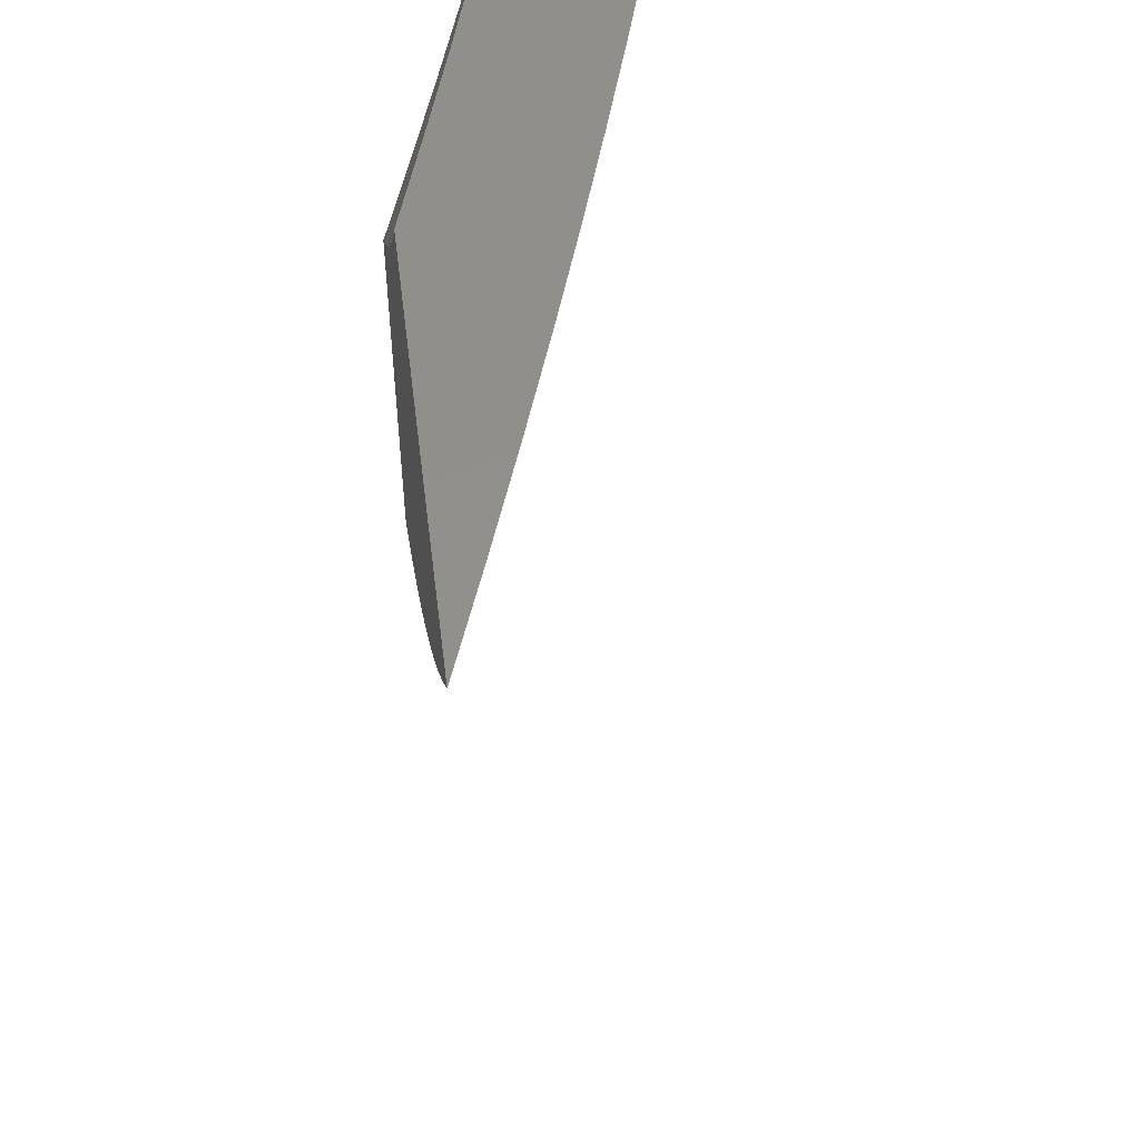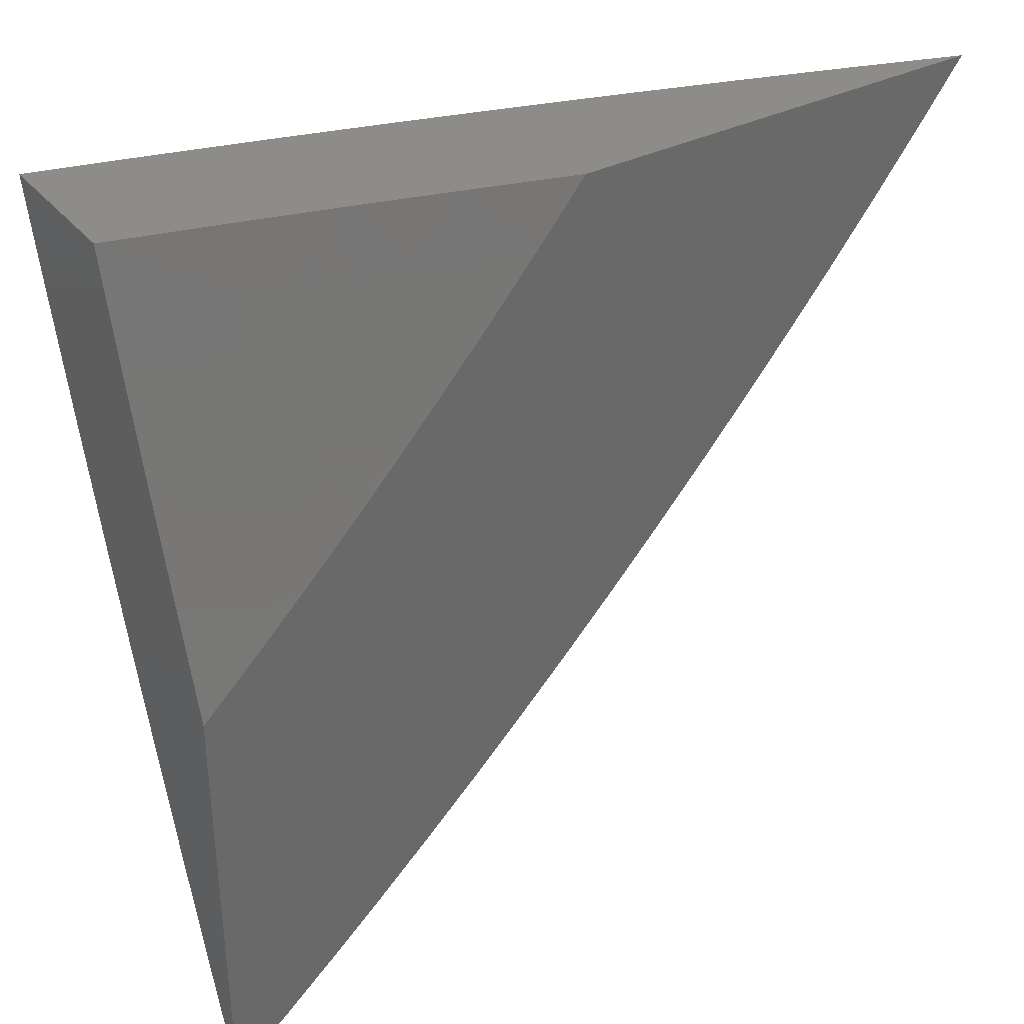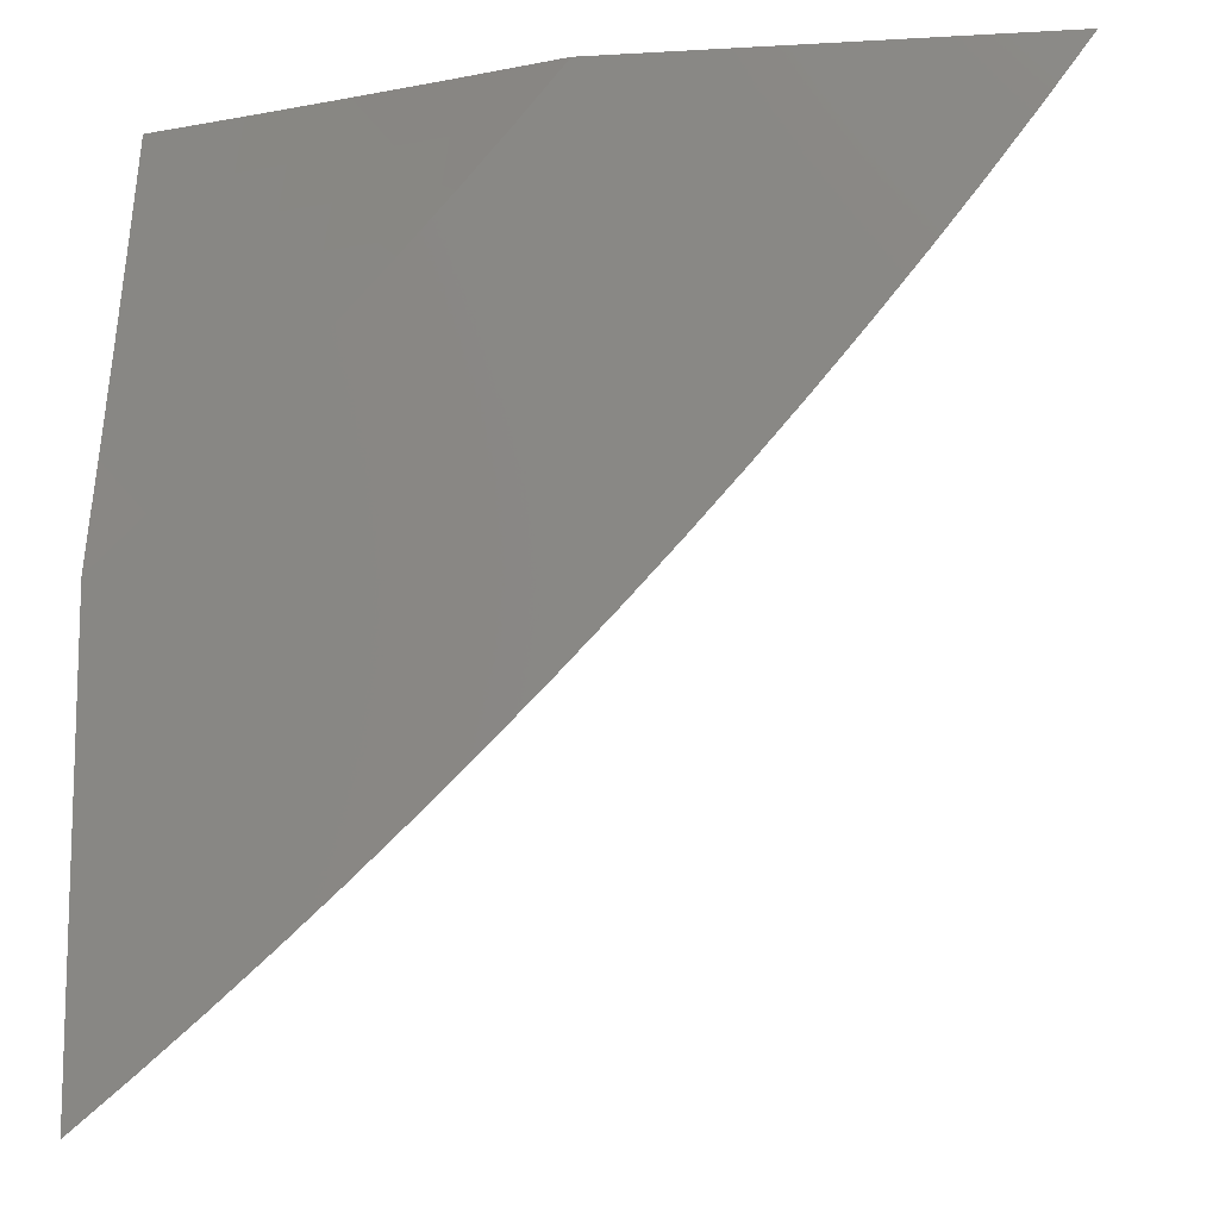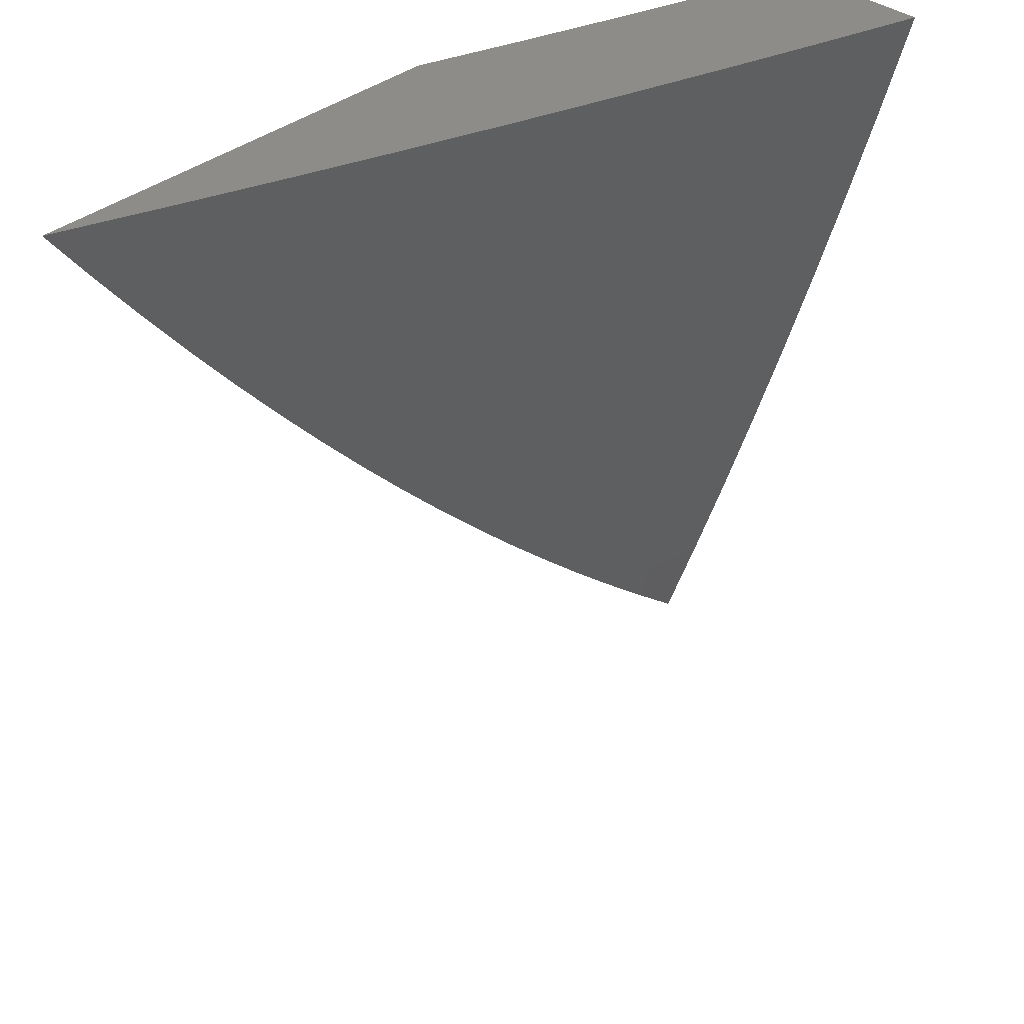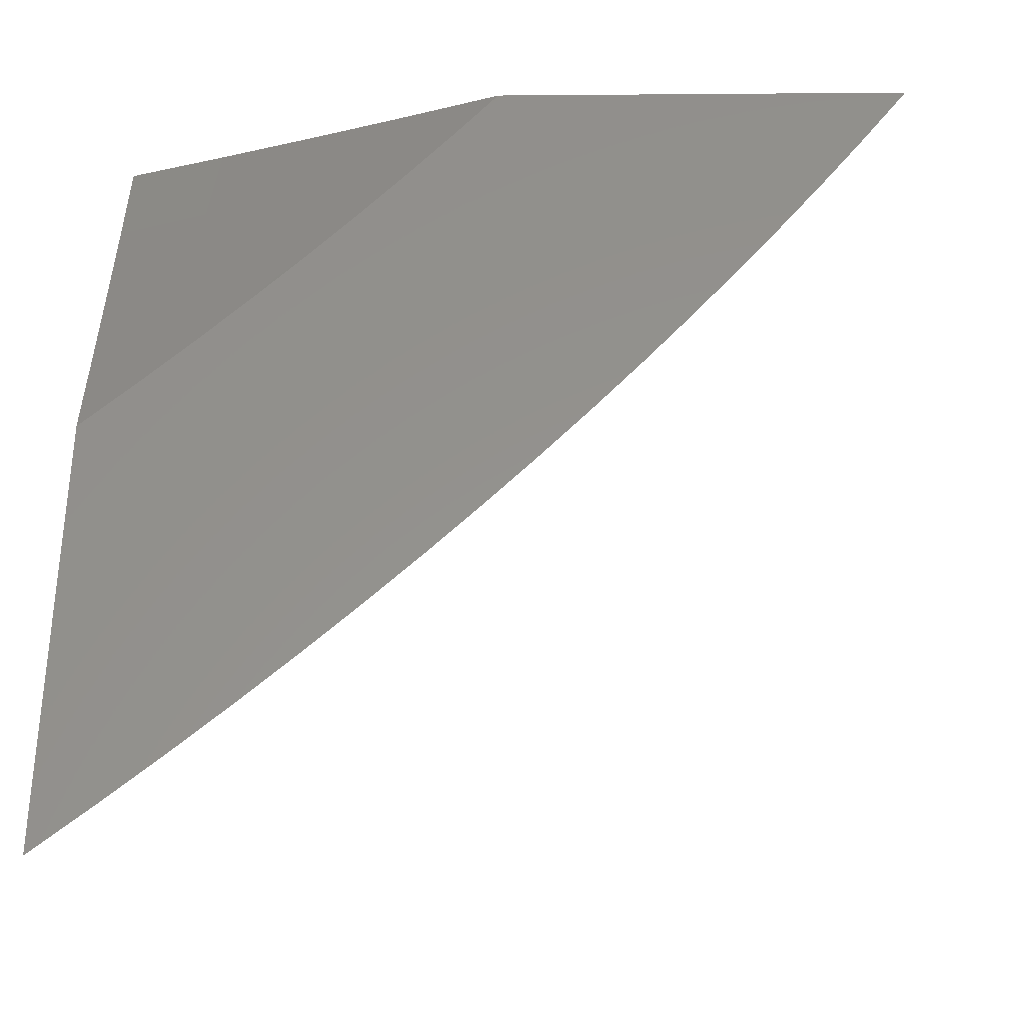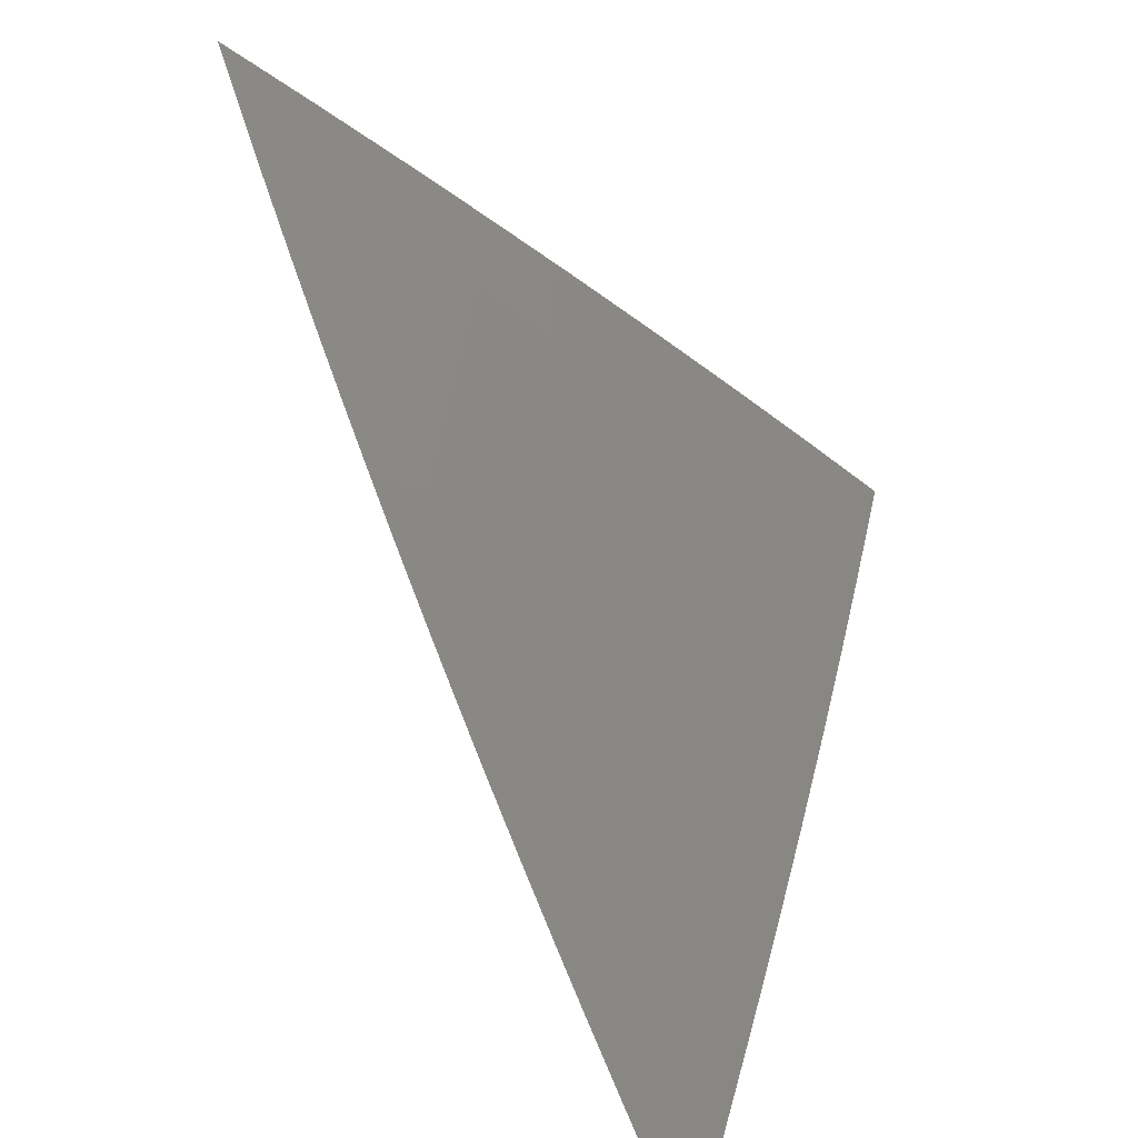
<metadata>
{"format":"stl","ext":"stl","renderer":"f3d","projection":"perspective","resolution":1024,"background":"white","views":[{"elev":53.1,"azim":83.0,"up":"+Z"},{"elev":35.5,"azim":-33.7,"up":"+Z"},{"elev":-11.4,"azim":7.9,"up":"+Z"},{"elev":37.1,"azim":134.2,"up":"+Z"},{"elev":-33.7,"azim":0.6,"up":"+Z"},{"elev":-48.0,"azim":122.1,"up":"+Z"}]}
</metadata>
<code>
# stl→obj: 136 verts, 268 faces
v 3 10.24 -3.11
v 3 10.27 -3
v 3.098 10.22 -3.085
v 3.105 10.24 -3
v 3.201 10.19 -3.085
v 3.209 10.21 -3
v 3.304 10.15 -3.085
v 3.313 10.17 -3
v 3.407 10.12 -3.085
v 3.416 10.14 -3
v 3.51 10.09 -3.085
v 3.519 10.11 -3
v 3.614 10.05 -3.085
v 3.622 10.07 -3
v 3.717 10.02 -3.085
v 3.725 10.04 -3
v 3.782 10 -3.06
v 3.827 10 -3
v 3.736 10 -3.12
v 3.712 10 -3.134
v 3.609 10.04 -3.134
v 3.506 10.08 -3.134
v 3.403 10.11 -3.134
v 3.3 10.14 -3.134
v 3.197 10.17 -3.134
v 3.094 10.2 -3.134
v 3.09 10.19 -3.184
v 3 10.21 -3.22
v 3.086 10.18 -3.233
v 3.082 10.16 -3.282
v 3.185 10.13 -3.282
v 3.181 10.12 -3.332
v 3.283 10.09 -3.332
v 3.279 10.08 -3.381
v 3.381 10.04 -3.381
v 3.377 10.03 -3.43
v 3.441 10 -3.462
v 3.372 10.02 -3.48
v 3.388 10 -3.516
v 3.367 10 -3.529
v 3.335 10 -3.57
v 3.265 10.04 -3.529
v 3.261 10.02 -3.578
v 3.163 10.07 -3.529
v 3.159 10.05 -3.578
v 3.061 10.1 -3.529
v 3.057 10.08 -3.578
v 3 10.11 -3.548
v 3.053 10.07 -3.627
v 3 10.07 -3.657
v 3.048 10.05 -3.677
v 3.043 10.04 -3.726
v 3.145 10.01 -3.726
v 3.115 10 -3.776
v 3.171 10 -3.726
v 3.15 10.02 -3.677
v 3.227 10 -3.674
v 3.154 10.04 -3.627
v 3.256 10.01 -3.627
v 3.689 10 -3.179
v 3.605 10.03 -3.184
v 3.641 10 -3.237
v 3.6 10.02 -3.233
v 3.596 10 -3.282
v 3.497 10.05 -3.233
v 3.493 10.04 -3.282
v 3.395 10.08 -3.233
v 3.39 10.07 -3.282
v 3.292 10.12 -3.233
v 3.288 10.1 -3.282
v 3.189 10.15 -3.233
v 3.592 10 -3.294
v 3.543 10 -3.351
v 3.488 10.02 -3.332
v 3.386 10.06 -3.332
v 3.484 10.01 -3.381
v 3.492 10 -3.407
v 3.281 10 -3.623
v 3.039 10.02 -3.775
v 3.058 10 -3.825
v 3.034 10.01 -3.824
v 3 10 -3.873
v 3 10.04 -3.765
v 3.066 10.11 -3.48
v 3 10.14 -3.439
v 3.07 10.12 -3.43
v 3.074 10.14 -3.381
v 3.172 10.09 -3.43
v 3.176 10.11 -3.381
v 3.274 10.06 -3.43
v 3 10.17 -3.33
v 3.078 10.15 -3.332
v 3.193 10.16 -3.184
v 3.296 10.13 -3.184
v 3.399 10.1 -3.184
v 3.502 10.06 -3.184
v 3.168 10.08 -3.48
v 3.27 10.05 -3.48
v 3.353 10 -3.056
v 3.4 10 -3
v 3.346 10 -3.057
v 3.301 10.03 -3
v 3.296 10.02 -3.057
v 3.246 10.03 -3.057
v 3.292 10.01 -3.103
v 3.242 10.02 -3.103
v 3.238 10.01 -3.149
v 3.192 10.04 -3.103
v 3.189 10.03 -3.149
v 3.142 10.05 -3.103
v 3.139 10.04 -3.149
v 3.093 10.07 -3.103
v 3.089 10.06 -3.149
v 3 10.09 -3.107
v 3 10.06 -3.213
v 3.201 10.06 -3
v 3.196 10.05 -3.057
v 3.146 10.06 -3.057
v 3.101 10.09 -3
v 3.096 10.08 -3.057
v 3 10.12 -3
v 3 10.03 -3.319
v 3.081 10.03 -3.241
v 3.085 10.04 -3.195
v 3.135 10.03 -3.195
v 3.185 10.01 -3.195
v 3 10 -3.424
v 3.053 10 -3.374
v 3.074 10.01 -3.332
v 3.105 10 -3.323
v 3.131 10.02 -3.241
v 3.156 10 -3.271
v 3.181 10 -3.241
v 3.207 10 -3.219
v 3.257 10 -3.165
v 3.305 10 -3.111
f 1 2 3
f 3 2 4
f 3 4 5
f 5 4 6
f 5 6 7
f 7 6 8
f 7 8 9
f 9 8 10
f 9 10 11
f 11 10 12
f 11 12 13
f 13 12 14
f 13 14 15
f 15 14 16
f 15 16 17
f 17 16 18
f 17 19 15
f 15 19 20
f 15 20 13
f 13 20 21
f 13 21 11
f 11 21 22
f 11 22 9
f 9 22 23
f 9 23 7
f 7 23 24
f 7 24 5
f 5 24 25
f 5 25 3
f 3 25 26
f 3 26 1
f 1 26 27
f 1 27 28
f 28 27 29
f 28 29 30
f 30 29 31
f 30 31 32
f 32 31 33
f 32 33 34
f 34 33 35
f 34 35 36
f 36 35 37
f 36 37 38
f 38 37 39
f 38 39 40
f 40 39 41
f 40 41 42
f 42 41 43
f 42 43 44
f 44 43 45
f 44 45 46
f 46 45 47
f 46 47 48
f 48 47 49
f 48 49 50
f 50 49 51
f 50 51 52
f 52 51 53
f 52 53 54
f 54 53 55
f 55 53 56
f 55 56 57
f 57 56 58
f 57 58 59
f 59 58 45
f 59 45 43
f 19 60 20
f 20 60 21
f 21 60 61
f 61 60 62
f 61 62 63
f 63 62 64
f 63 64 65
f 65 64 66
f 65 66 67
f 67 66 68
f 67 68 69
f 69 68 70
f 69 70 71
f 71 70 31
f 71 31 29
f 62 72 64
f 64 72 73
f 64 73 66
f 66 73 74
f 66 74 68
f 68 74 75
f 68 75 70
f 70 75 33
f 70 33 31
f 74 73 76
f 76 73 77
f 76 77 37
f 41 78 43
f 43 78 59
f 78 57 59
f 52 54 79
f 79 54 80
f 79 80 81
f 81 80 82
f 81 82 83
f 50 52 83
f 83 52 79
f 83 79 81
f 46 48 84
f 84 48 85
f 84 85 86
f 86 85 87
f 86 87 88
f 88 87 89
f 88 89 90
f 90 89 34
f 90 34 36
f 85 91 87
f 87 91 92
f 87 92 89
f 89 92 32
f 89 32 34
f 92 91 30
f 30 91 28
f 71 29 27
f 27 26 93
f 93 26 25
f 93 25 94
f 94 25 24
f 94 24 95
f 95 24 23
f 95 23 96
f 96 23 22
f 96 22 61
f 61 22 21
f 32 92 30
f 44 46 84
f 84 86 97
f 97 86 88
f 97 88 98
f 98 88 90
f 98 90 38
f 38 90 36
f 45 58 47
f 47 58 49
f 58 56 49
f 49 56 51
f 56 53 51
f 69 71 93
f 93 71 27
f 69 93 94
f 42 44 97
f 97 44 84
f 42 97 98
f 67 69 94
f 67 94 95
f 35 33 75
f 40 42 98
f 40 98 38
f 65 67 95
f 65 95 96
f 74 76 75
f 75 76 35
f 76 37 35
f 63 65 96
f 63 96 61
f 99 100 101
f 101 100 102
f 101 102 103
f 103 102 104
f 103 104 105
f 105 104 106
f 105 106 107
f 107 106 108
f 107 108 109
f 109 108 110
f 109 110 111
f 111 110 112
f 111 112 113
f 113 112 114
f 113 114 115
f 102 116 104
f 104 116 117
f 104 117 106
f 106 117 108
f 117 116 118
f 118 116 119
f 118 119 120
f 120 119 121
f 120 121 114
f 122 123 115
f 115 123 124
f 115 124 113
f 113 124 125
f 113 125 111
f 111 125 126
f 111 126 109
f 109 126 107
f 127 128 122
f 122 128 129
f 122 129 123
f 123 129 130
f 123 130 131
f 131 130 132
f 131 132 133
f 133 132 134
f 133 134 126
f 126 134 107
f 128 130 129
f 134 135 107
f 107 135 105
f 135 136 105
f 105 136 103
f 103 136 101
f 101 136 99
f 117 118 108
f 108 118 110
f 112 110 120
f 120 110 118
f 133 126 125
f 133 125 131
f 131 125 124
f 131 124 123
f 120 114 112
f 82 80 127
f 127 80 54
f 127 54 55
f 55 57 127
f 127 57 128
f 128 57 78
f 128 78 130
f 130 78 41
f 130 41 132
f 132 41 39
f 132 39 134
f 134 39 37
f 134 37 135
f 135 37 77
f 135 77 73
f 135 73 136
f 136 73 72
f 136 72 99
f 99 72 62
f 99 62 100
f 100 62 60
f 100 60 19
f 19 17 100
f 100 17 18
f 18 16 100
f 100 16 14
f 100 14 102
f 102 14 12
f 102 12 116
f 116 12 10
f 116 10 119
f 119 10 8
f 119 8 121
f 121 8 6
f 121 6 4
f 4 2 121
f 2 1 121
f 121 1 28
f 121 28 91
f 121 91 114
f 114 91 85
f 114 85 115
f 115 85 48
f 115 48 122
f 122 48 50
f 122 50 127
f 127 50 83
f 127 83 82

</code>
